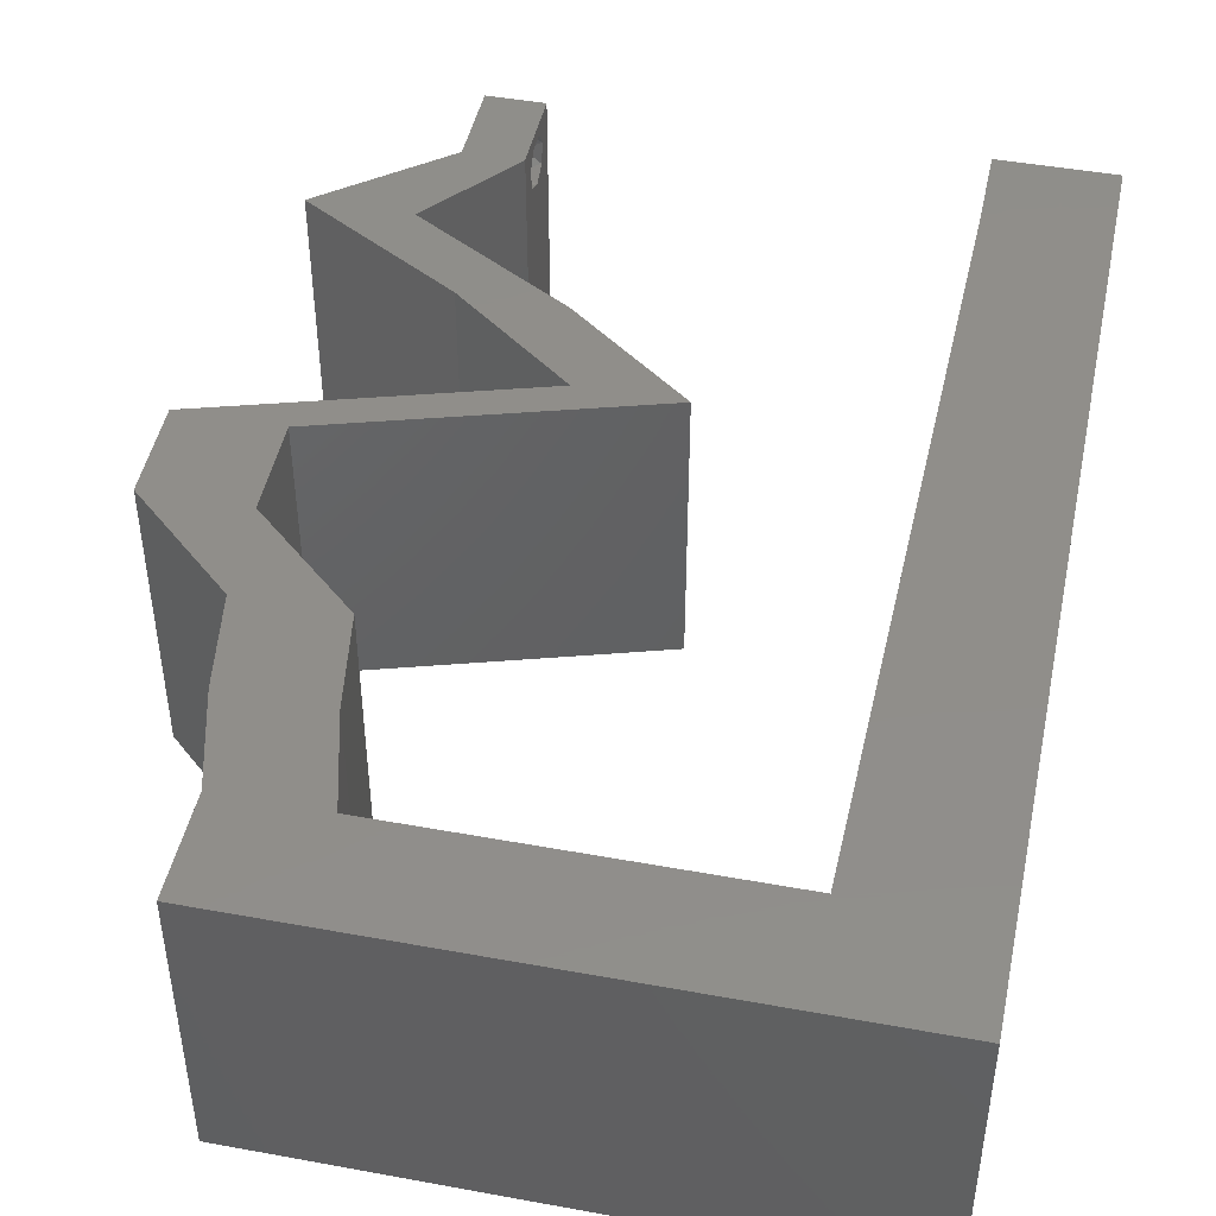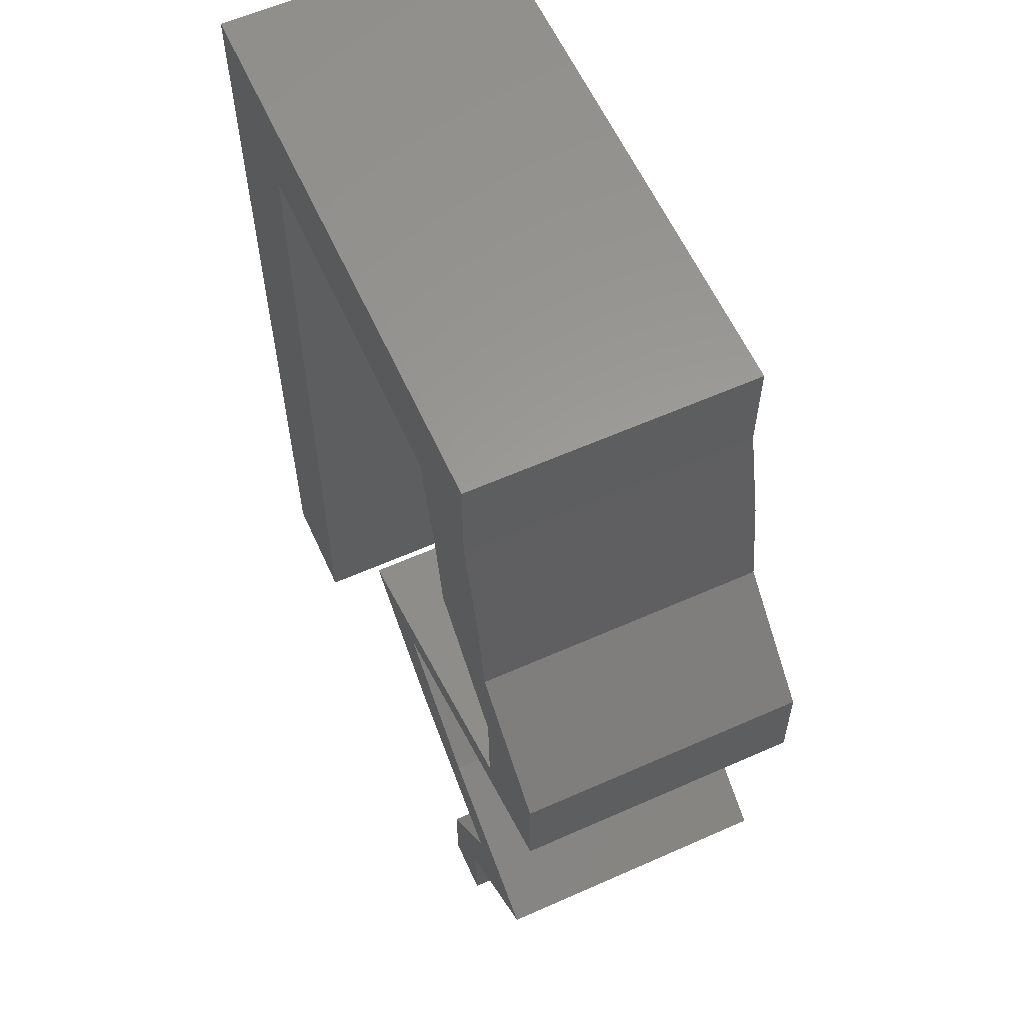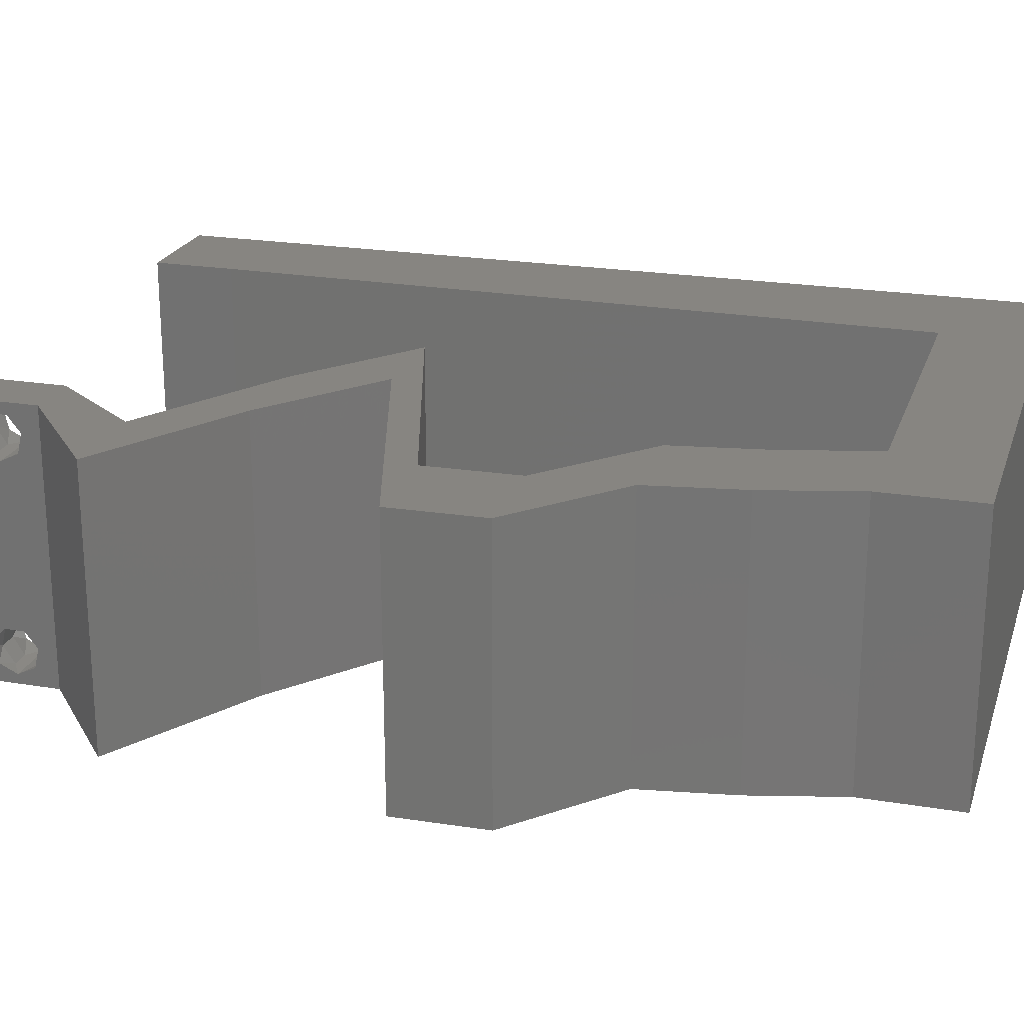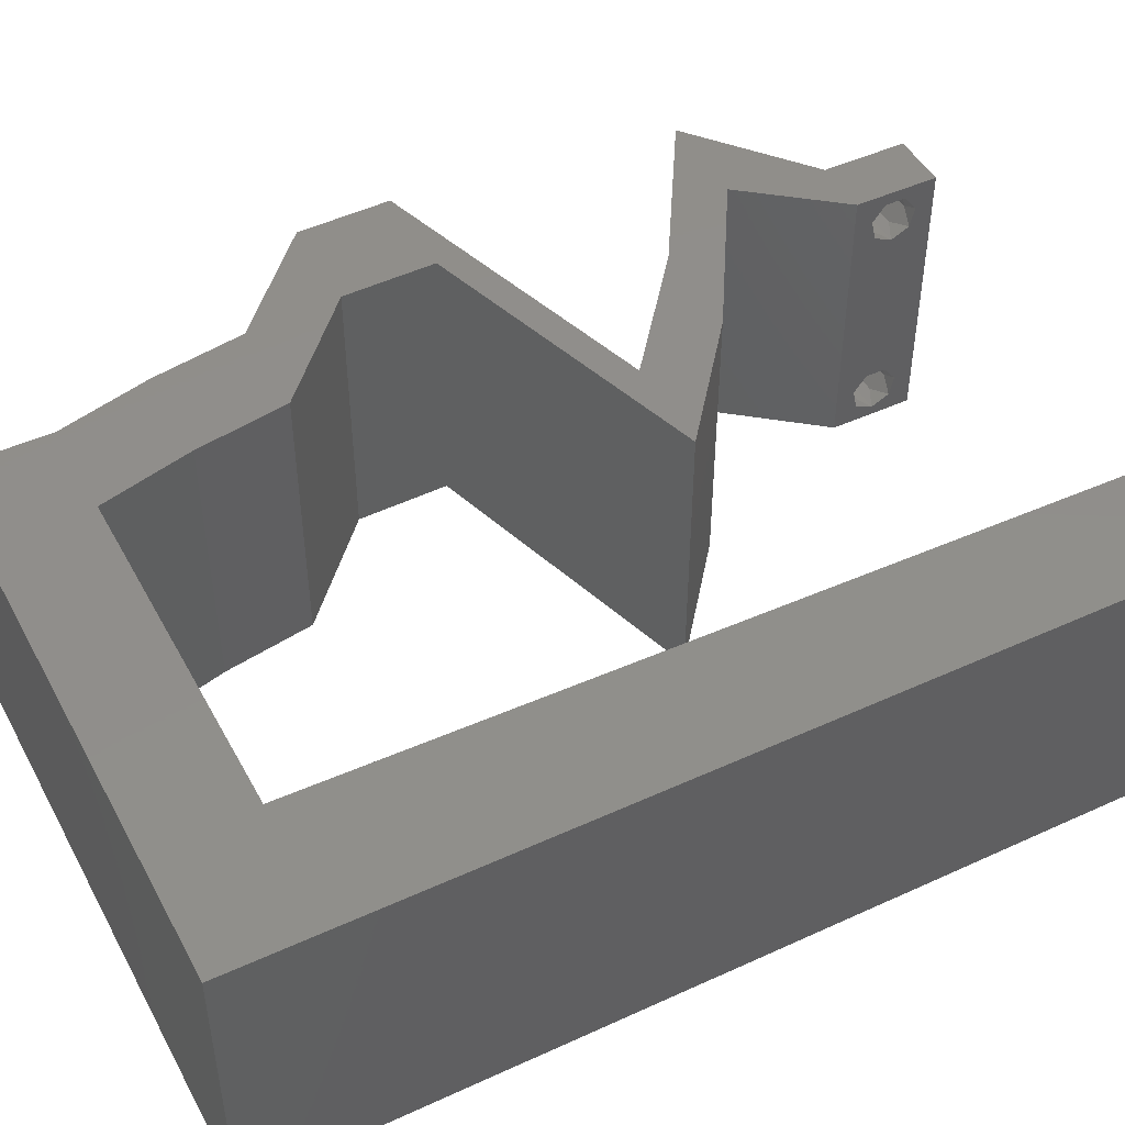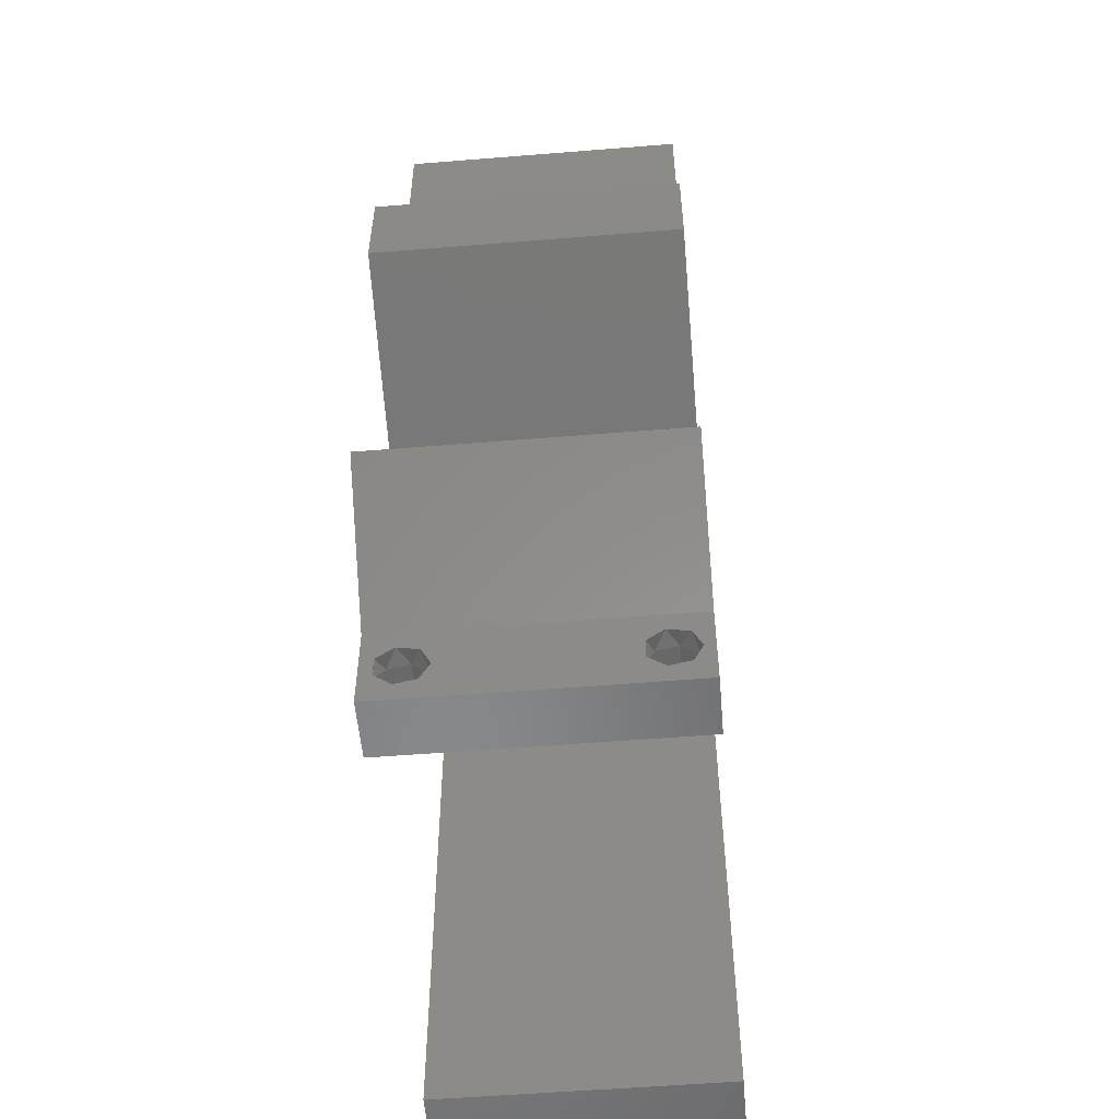
<metadata>
{"format":"stl","ext":"stl","renderer":"f3d","projection":"perspective","resolution":1024,"background":"white","views":[{"elev":45.6,"azim":-168.1,"up":"+Z"},{"elev":60.2,"azim":65.6,"up":"+Y"},{"elev":22.0,"azim":106.3,"up":"+Z"},{"elev":47.2,"azim":-117.4,"up":"+Z"},{"elev":-54.5,"azim":94.9,"up":"+Y"}]}
</metadata>
<code>
# stl→obj: 248 verts, 500 faces
v 0.04 0 0.01
v 0.04 -0.006 0.01
v 0.04 -0.003738 0.003932
v 0.04 -0.003 0.0159
v 0.04 -0.004657 0.002778
v 0.04 -0.006 0
v 0.04 -0.004329 0.00134
v 0.04 -0.001671 0.00134
v 0.04 0 0
v 0.04 -0.001343 0.002778
v 0.04 -0.003 0.0007
v 0.04 0 0.02
v 0.04 -0.002262 0.01913
v 0.04 -0.001343 0.01798
v 0.04 -0.004657 0.01798
v 0.04 -0.003738 0.01913
v 0.04 -0.006 0.02
v 0.04 -0.001671 0.01654
v 0.04 -0.004329 0.01654
v 0.04 -0.002262 0.003932
v 0.036 -0.006 0.01
v 0.036 0 0.01
v 0.036 -0.003738 0.003932
v 0.036 -0.003 0.0159
v 0.036 -0.004657 0.002778
v 0.036 -0.004329 0.00134
v 0.036 -0.006 0
v 0.036 -0.001343 0.002778
v 0.036 0 0
v 0.036 -0.001671 0.00134
v 0.036 -0.003 0.0007
v 0.036 0 0.02
v 0.036 -0.001343 0.01798
v 0.036 -0.002262 0.01913
v 0.036 -0.006 0.02
v 0.036 -0.003738 0.01913
v 0.036 -0.004657 0.01798
v 0.036 -0.001671 0.01654
v 0.036 -0.004329 0.01654
v 0.036 -0.002262 0.003932
v 0 0.036 0.02
v 0 0.024 0.02
v 0.008504 0.03178 0.02
v 0 -0.006 0.02
v 0.008 -0.006 0.02
v 0.004 -0.003 0.02
v 0.008 0 0.02
v 0 0 0.02
v 0.01 0.06 0.02
v 0.00884 0.05297 0.02
v 0.01693 0.05297 0.02
v 0.03573 0.009933 0.02
v 0.03714 0.01324 0.02
v 0.03024 0.01324 0.02
v 0.03 0.06 0.02
v 0.02 0.06 0.02
v 0.02501 0.05297 0.02
v 0.008336 0.02119 0.02
v 0.04172 0.04635 0.02
v 0.0359 0.03973 0.02
v 0.04281 0.03973 0.02
v 0.03481 0.04635 0.02
v 0.004042 0.005649 0.02
v 0 0.048 0.02
v 0.008672 0.04238 0.02
v 0.04 0.05297 0.02
v 0.0331 0.05297 0.02
v 0.04333 0.02649 0.02
v 0.05023 0.02649 0.02
v 0.04671 0.0298 0.02
v 0.03577 0.05649 0.02
v 0.008168 0.01059 0.02
v 0 0.012 0.02
v 0.04319 0.03311 0.02
v 0.038 -0.003 0.02
v 0.0501 0.03311 0.02
v 0.04 0.06 0.02
v 0.02879 0.01987 0.02
v 0.03261 0.02318 0.02
v 0.03951 0.02318 0.02
v 0 0.06 0.02
v 0.02188 0.01987 0.02
v 0.04263 0.009933 0.02
v 0.04812 0.006622 0.02
v 0.04122 0.006622 0.02
v 0 -0.006 0.01
v 0 -0.003 0.015
v 0 0 0.01
v 0 -0.006 0
v 0 -0.003 0.005
v 0 0 0
v 0.004 -0.006 0.015
v 0.008 -0.006 0.01
v 0.004 -0.006 0.005
v 0.008 -0.006 0
v 0 0.009 0.0114
v 0 0.06 0
v 0 0.051 0.0086
v 0 0.06 0.01
v 0 0.048 0
v 0 0.0415 0.009767
v 0 0.03 0.01
v 0 0.036 0
v 0 0.024 0
v 0 0.0185 0.01023
v 0 0.012 0
v 0 0.005337 0.005128
v 0 0.05466 0.01487
v 0.008504 0.03178 0
v 0.004 -0.003 0
v 0.008 0 0
v 0.00884 0.05297 0
v 0.01 0.06 0
v 0.01693 0.05297 0
v 0.03573 0.009933 0
v 0.03024 0.01324 0
v 0.03714 0.01324 0
v 0.03 0.06 0
v 0.02501 0.05297 0
v 0.02 0.06 0
v 0.008336 0.02119 0
v 0.04172 0.04635 0
v 0.04281 0.03973 0
v 0.0359 0.03973 0
v 0.03481 0.04635 0
v 0.004042 0.005649 0
v 0.008672 0.04238 0
v 0.04 0.05297 0
v 0.0331 0.05297 0
v 0.04333 0.02649 0
v 0.04671 0.0298 0
v 0.05023 0.02649 0
v 0.03577 0.05649 0
v 0.008168 0.01059 0
v 0.04319 0.03311 0
v 0.038 -0.003 0
v 0.0501 0.03311 0
v 0.04 0.06 0
v 0.02879 0.01987 0
v 0.03261 0.02318 0
v 0.03951 0.02318 0
v 0.02188 0.01987 0
v 0.04263 0.009933 0
v 0.04122 0.006622 0
v 0.04812 0.006622 0
v 0.008 0 0.01
v 0.008 -0.003 0.015
v 0.008 -0.003 0.005
v 0.015 0.06 0.01134
v 0.025 0.06 0.008977
v 0.006575 0.06 0.007337
v 0.03344 0.06 0.01273
v 0.04 0.06 0.01
v 0.03407 0.06 0.005945
v 0.005798 0.06 0.01422
v 0.04 0.05649 0.015
v 0.04 0.05297 0.01
v 0.04 0.05649 0.005
v 0.04086 0.04966 0.015
v 0.04172 0.04635 0.01
v 0.04086 0.04966 0.005
v 0.04226 0.04304 0.015
v 0.04281 0.03973 0.01
v 0.04226 0.04304 0.005
v 0.04645 0.03642 0.015
v 0.0501 0.03311 0.01
v 0.04645 0.03642 0.005
v 0.05017 0.0298 0.015
v 0.05023 0.02649 0.01
v 0.05017 0.0298 0.005
v 0.04191 0.02392 0.01153
v 0.03576 0.02202 0.006895
v 0.0447 0.02478 0.005178
v 0.02879 0.01987 0.01
v 0.03495 0.02177 0.01368
v 0.03296 0.01655 0.005494
v 0.03296 0.01655 0.01448
v 0.03714 0.01324 0.01
v 0.04812 0.006622 0.01
v 0.04406 0.003311 0.005
v 0.04406 0.003311 0.015
v 0.03861 0.003311 0.015
v 0.04122 0.006622 0.01
v 0.03861 0.003311 0.005
v 0.03024 0.01324 0.01
v 0.02606 0.01655 0.005494
v 0.02606 0.01655 0.01448
v 0.02188 0.01987 0.01
v 0.0302 0.02243 0.01153
v 0.03635 0.02433 0.006895
v 0.02742 0.02157 0.005178
v 0.04333 0.02649 0.01
v 0.03716 0.02458 0.01368
v 0.04326 0.0298 0.015
v 0.04319 0.03311 0.01
v 0.04326 0.0298 0.005
v 0.03955 0.03642 0.015
v 0.0359 0.03973 0.01
v 0.03955 0.03642 0.005
v 0.03536 0.04304 0.015
v 0.03481 0.04635 0.01
v 0.03536 0.04304 0.005
v 0.03395 0.04966 0.015
v 0.0331 0.05297 0.01
v 0.03395 0.04966 0.005
v 0.02097 0.05297 0.01247
v 0.01514 0.05297 0.00695
v 0.02097 0.05297 0.005401
v 0.02679 0.05297 0.00695
v 0.02761 0.05297 0.01383
v 0.00884 0.05297 0.01
v 0.01433 0.05297 0.01383
v 0.008601 0.03788 0.01046
v 0.008239 0.01509 0.01046
v 0.00842 0.02649 0.009911
v 0.00872 0.04539 0.007721
v 0.00812 0.007586 0.007721
v 0.008741 0.04671 0.01403
v 0.008099 0.006267 0.01403
v 0.0375 -0.003738 0.01607
v 0.0385 -0.002262 0.01607
v 0.03888 -0.003738 0.01607
v 0.03712 -0.002262 0.01607
v 0.03873 -0.001671 0.01866
v 0.03727 -0.001343 0.01722
v 0.03875 -0.001343 0.01722
v 0.03725 -0.001671 0.01866
v 0.03873 -0.004657 0.01722
v 0.03727 -0.004329 0.01866
v 0.03875 -0.004329 0.01866
v 0.03725 -0.004657 0.01722
v 0.03802 -0.003011 0.0193
v 0.03687 -0.002995 0.0193
v 0.03916 -0.003 0.0193
v 0.0375 -0.003738 0.0008684
v 0.03727 -0.002262 0.0008684
v 0.03874 -0.002242 0.0008785
v 0.03888 -0.003738 0.0008684
v 0.03727 -0.004329 0.00346
v 0.03873 -0.003 0.0041
v 0.03875 -0.004329 0.00346
v 0.03873 -0.001343 0.002022
v 0.03727 -0.001671 0.00346
v 0.03725 -0.001343 0.002022
v 0.03875 -0.001671 0.00346
v 0.03725 -0.003 0.0041
v 0.03873 -0.004657 0.002022
v 0.03725 -0.004657 0.002022
f 1 2 3
f 1 4 2
f 5 6 7
f 8 9 10
f 11 9 8
f 7 6 11
f 12 13 14
f 15 16 17
f 16 12 17
f 13 12 16
f 6 9 11
f 10 9 1
f 1 12 18
f 18 12 14
f 2 19 17
f 19 15 17
f 2 6 5
f 18 4 1
f 4 19 2
f 20 1 3
f 10 1 20
f 3 2 5
f 21 22 23
f 24 22 21
f 25 26 27
f 28 29 30
f 30 29 31
f 27 26 31
f 32 33 34
f 35 36 37
f 35 32 36
f 36 32 34
f 32 38 33
f 29 27 31
f 28 22 29
f 35 39 21
f 37 39 35
f 22 38 32
f 27 21 25
f 21 39 24
f 24 38 22
f 25 21 23
f 23 22 40
f 40 22 28
f 41 42 43
f 44 45 46
f 47 48 46
f 49 50 51
f 52 53 54
f 55 56 57
f 43 42 58
f 59 60 61
f 62 60 59
f 48 47 63
f 50 64 65
f 66 62 59
f 64 41 65
f 67 62 66
f 67 55 57
f 65 41 43
f 57 56 51
f 68 69 70
f 55 67 71
f 72 73 63
f 74 68 70
f 35 17 75
f 76 74 70
f 48 44 46
f 45 47 46
f 69 76 70
f 66 77 71
f 67 66 71
f 12 32 75
f 73 48 63
f 77 55 71
f 60 74 61
f 53 78 54
f 79 78 80
f 17 12 75
f 32 35 75
f 80 68 79
f 47 72 63
f 64 50 81
f 50 49 81
f 61 74 76
f 68 80 69
f 54 78 82
f 78 79 82
f 52 83 53
f 12 84 85
f 84 83 85
f 32 12 85
f 83 52 85
f 42 73 58
f 58 73 72
f 56 49 51
f 86 87 88
f 48 87 44
f 89 90 91
f 88 90 86
f 44 87 86
f 88 87 48
f 86 90 89
f 91 90 88
f 45 92 93
f 86 92 44
f 89 94 86
f 93 94 95
f 44 92 45
f 93 92 86
f 95 94 89
f 86 94 93
f 48 96 88
f 97 98 99
f 100 98 97
f 73 96 48
f 101 102 41
f 103 102 101
f 103 101 100
f 41 102 42
f 104 102 103
f 105 102 104
f 42 105 73
f 64 101 41
f 106 105 104
f 42 102 105
f 91 107 106
f 81 108 64
f 64 98 101
f 106 96 105
f 106 107 96
f 64 108 98
f 105 96 73
f 101 98 100
f 99 108 81
f 88 107 91
f 96 107 88
f 98 108 99
f 103 109 104
f 89 110 95
f 111 110 91
f 112 113 114
f 115 116 117
f 118 119 120
f 109 121 104
f 122 123 124
f 125 122 124
f 91 126 111
f 127 100 112
f 125 128 122
f 103 100 127
f 129 128 125
f 129 119 118
f 127 109 103
f 120 119 114
f 130 131 132
f 118 133 129
f 134 126 106
f 135 131 130
f 27 136 6
f 137 131 135
f 91 110 89
f 95 110 111
f 132 131 137
f 128 133 138
f 129 133 128
f 9 136 29
f 106 126 91
f 138 133 118
f 124 123 135
f 117 116 139
f 140 141 139
f 6 136 9
f 29 136 27
f 141 140 130
f 111 126 134
f 100 97 112
f 112 97 113
f 123 137 135
f 130 132 141
f 116 142 139
f 139 142 140
f 117 143 115
f 9 144 145
f 145 144 143
f 29 144 9
f 143 144 115
f 104 121 106
f 121 134 106
f 114 113 120
f 146 147 93
f 45 147 47
f 111 148 95
f 93 148 146
f 47 147 146
f 93 147 45
f 95 148 93
f 146 148 111
f 113 149 120
f 55 150 56
f 149 150 120
f 56 150 149
f 113 151 149
f 55 152 150
f 120 150 118
f 56 149 49
f 97 151 113
f 99 151 97
f 77 152 55
f 153 152 77
f 150 154 118
f 149 155 49
f 152 154 150
f 151 155 149
f 118 154 138
f 138 154 153
f 81 155 99
f 49 155 81
f 99 155 151
f 153 154 152
f 66 156 77
f 153 156 157
f 138 158 128
f 157 158 153
f 77 156 153
f 157 156 66
f 153 158 138
f 128 158 157
f 157 159 160
f 59 159 66
f 128 161 122
f 160 161 157
f 66 159 157
f 160 159 59
f 157 161 128
f 122 161 160
f 160 162 163
f 61 162 59
f 122 164 123
f 163 164 160
f 59 162 160
f 163 162 61
f 160 164 122
f 123 164 163
f 61 165 163
f 166 165 76
f 163 167 123
f 137 167 166
f 76 165 61
f 166 167 163
f 123 167 137
f 163 165 166
f 69 168 76
f 166 168 169
f 137 170 132
f 169 170 166
f 76 168 166
f 169 168 69
f 166 170 137
f 132 170 169
f 69 171 169
f 80 171 69
f 141 172 139
f 132 173 141
f 139 172 174
f 78 175 80
f 169 173 132
f 174 175 78
f 172 173 171
f 141 173 172
f 175 172 171
f 175 171 80
f 171 173 169
f 174 172 175
f 139 176 117
f 53 177 78
f 78 177 174
f 178 176 177
f 178 177 53
f 177 176 174
f 117 176 178
f 174 176 139
f 179 178 83
f 143 178 179
f 178 53 83
f 83 84 179
f 143 117 178
f 179 145 143
f 145 180 9
f 12 181 84
f 84 181 179
f 1 181 12
f 1 180 181
f 181 180 179
f 179 180 145
f 9 180 1
f 2 17 35
f 21 2 35
f 27 6 2
f 27 2 21
f 32 182 22
f 183 182 85
f 144 184 183
f 22 184 29
f 85 182 32
f 22 182 183
f 29 184 144
f 183 184 22
f 185 183 52
f 115 183 185
f 183 85 52
f 52 54 185
f 115 144 183
f 185 116 115
f 116 186 142
f 82 187 54
f 54 187 185
f 188 186 187
f 188 187 82
f 187 186 185
f 185 186 116
f 142 186 188
f 82 189 188
f 79 189 82
f 140 190 130
f 142 191 140
f 130 190 192
f 68 193 79
f 188 191 142
f 192 193 68
f 190 191 189
f 140 191 190
f 193 190 189
f 193 189 79
f 189 191 188
f 192 190 193
f 74 194 68
f 192 194 195
f 195 196 192
f 130 196 135
f 68 194 192
f 195 194 74
f 192 196 130
f 135 196 195
f 74 197 195
f 198 197 60
f 195 199 135
f 124 199 198
f 60 197 74
f 198 199 195
f 195 197 198
f 135 199 124
f 198 200 201
f 62 200 60
f 201 202 198
f 124 202 125
f 60 200 198
f 201 200 62
f 198 202 124
f 125 202 201
f 201 203 204
f 67 203 62
f 125 205 129
f 204 205 201
f 62 203 201
f 204 203 67
f 201 205 125
f 129 205 204
f 51 206 57
f 206 207 208
f 208 209 206
f 67 210 204
f 211 212 50
f 204 209 129
f 112 207 211
f 206 209 210
f 212 207 206
f 50 212 51
f 57 210 67
f 119 208 114
f 114 207 112
f 129 209 119
f 206 210 57
f 51 212 206
f 208 207 114
f 119 209 208
f 210 209 204
f 211 207 212
f 127 213 109
f 121 214 134
f 58 215 43
f 213 215 109
f 121 215 214
f 214 215 58
f 43 215 213
f 109 215 121
f 211 216 112
f 111 217 146
f 43 213 65
f 72 214 58
f 134 217 111
f 112 216 127
f 127 216 213
f 214 217 134
f 213 218 65
f 72 219 214
f 214 219 217
f 216 218 213
f 47 219 72
f 65 218 50
f 50 218 211
f 146 219 47
f 211 218 216
f 217 219 146
f 4 24 220
f 24 4 221
f 4 220 222
f 24 221 223
f 224 225 226
f 225 224 227
f 228 229 230
f 229 228 231
f 224 232 227
f 225 221 226
f 227 232 233
f 232 224 234
f 228 220 231
f 221 225 223
f 220 228 222
f 230 229 232
f 14 13 224
f 33 38 225
f 37 36 229
f 14 224 226
f 33 225 227
f 16 15 230
f 18 14 226
f 34 33 227
f 221 18 226
f 37 229 231
f 220 39 231
f 39 37 231
f 15 19 228
f 15 228 230
f 230 232 234
f 232 229 233
f 229 36 233
f 224 13 234
f 225 38 223
f 16 230 234
f 34 227 233
f 228 19 222
f 24 39 220
f 4 18 221
f 19 4 222
f 38 24 223
f 36 34 233
f 13 16 234
f 11 31 235
f 31 11 236
f 236 11 237
f 11 235 238
f 239 240 241
f 242 243 244
f 243 242 245
f 240 239 246
f 240 243 245
f 243 240 246
f 236 242 244
f 247 239 241
f 239 247 248
f 242 236 237
f 247 235 248
f 235 247 238
f 20 3 240
f 40 28 243
f 8 10 242
f 25 23 239
f 240 3 241
f 243 28 244
f 20 240 245
f 40 243 246
f 242 10 245
f 239 23 246
f 28 30 244
f 3 5 241
f 10 20 245
f 23 40 246
f 30 31 236
f 25 239 248
f 30 236 244
f 235 26 248
f 26 25 248
f 5 7 247
f 5 247 241
f 8 242 237
f 247 7 238
f 31 26 235
f 7 11 238
f 11 8 237

</code>
